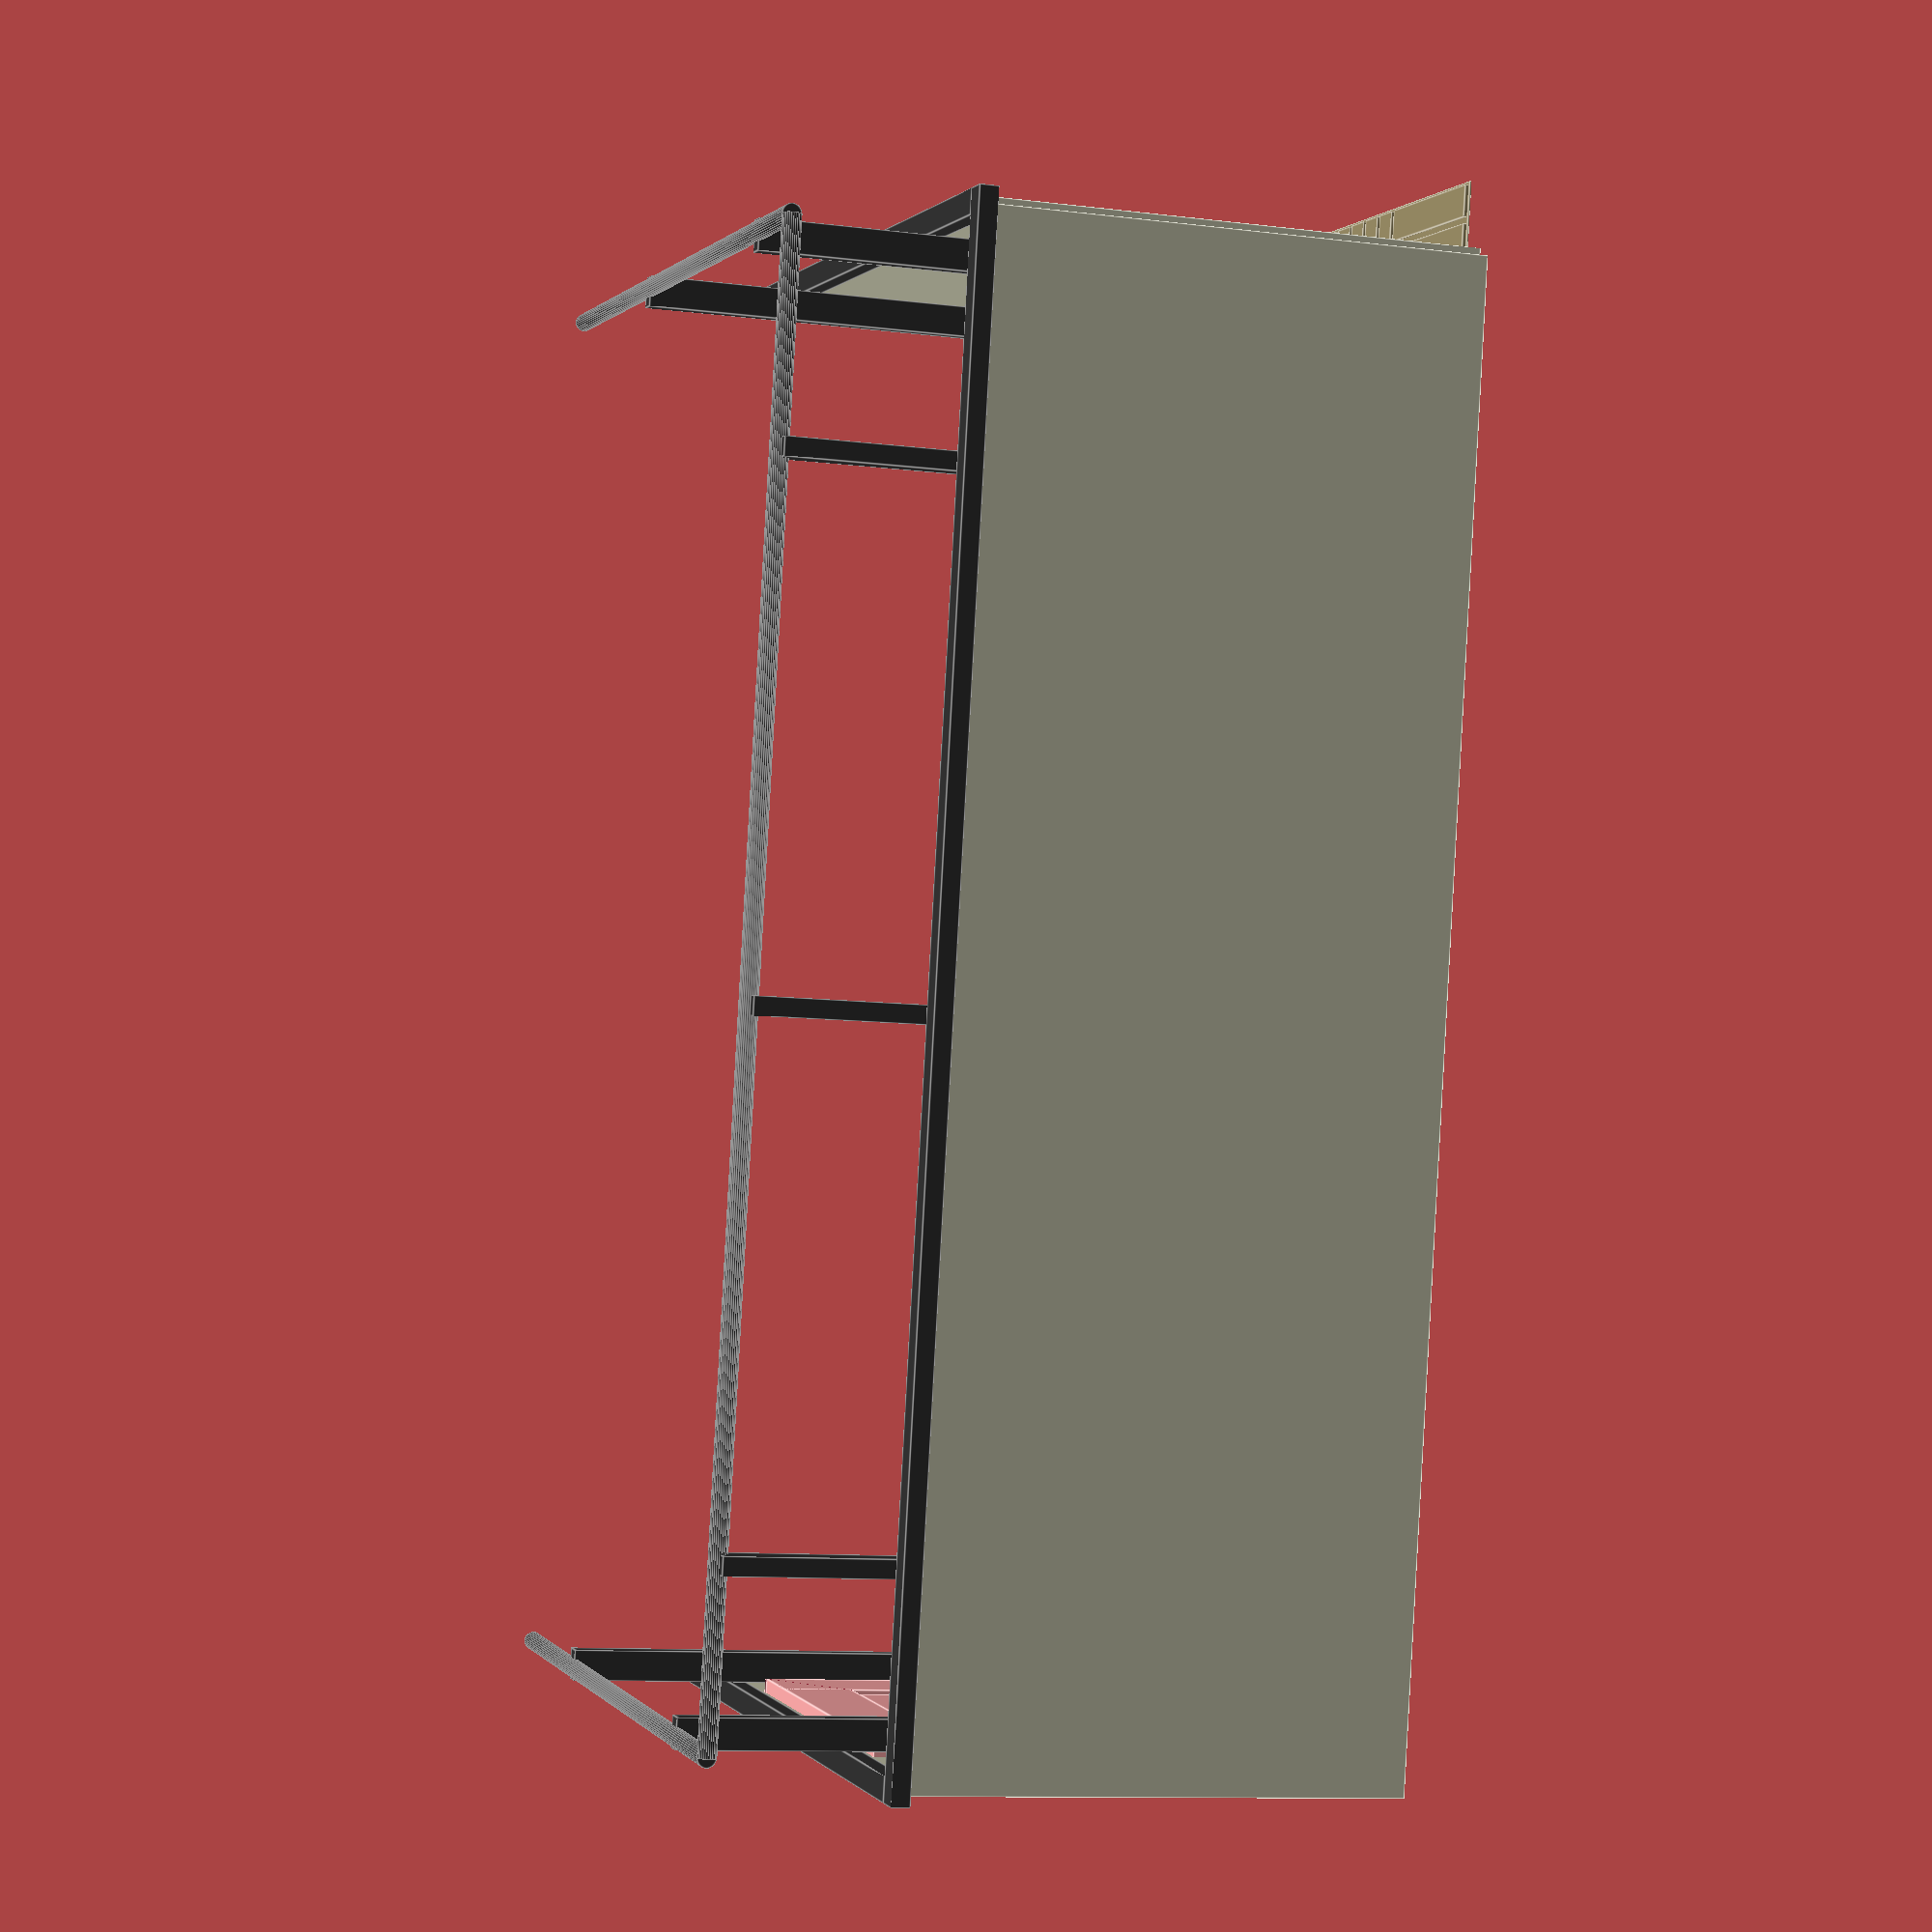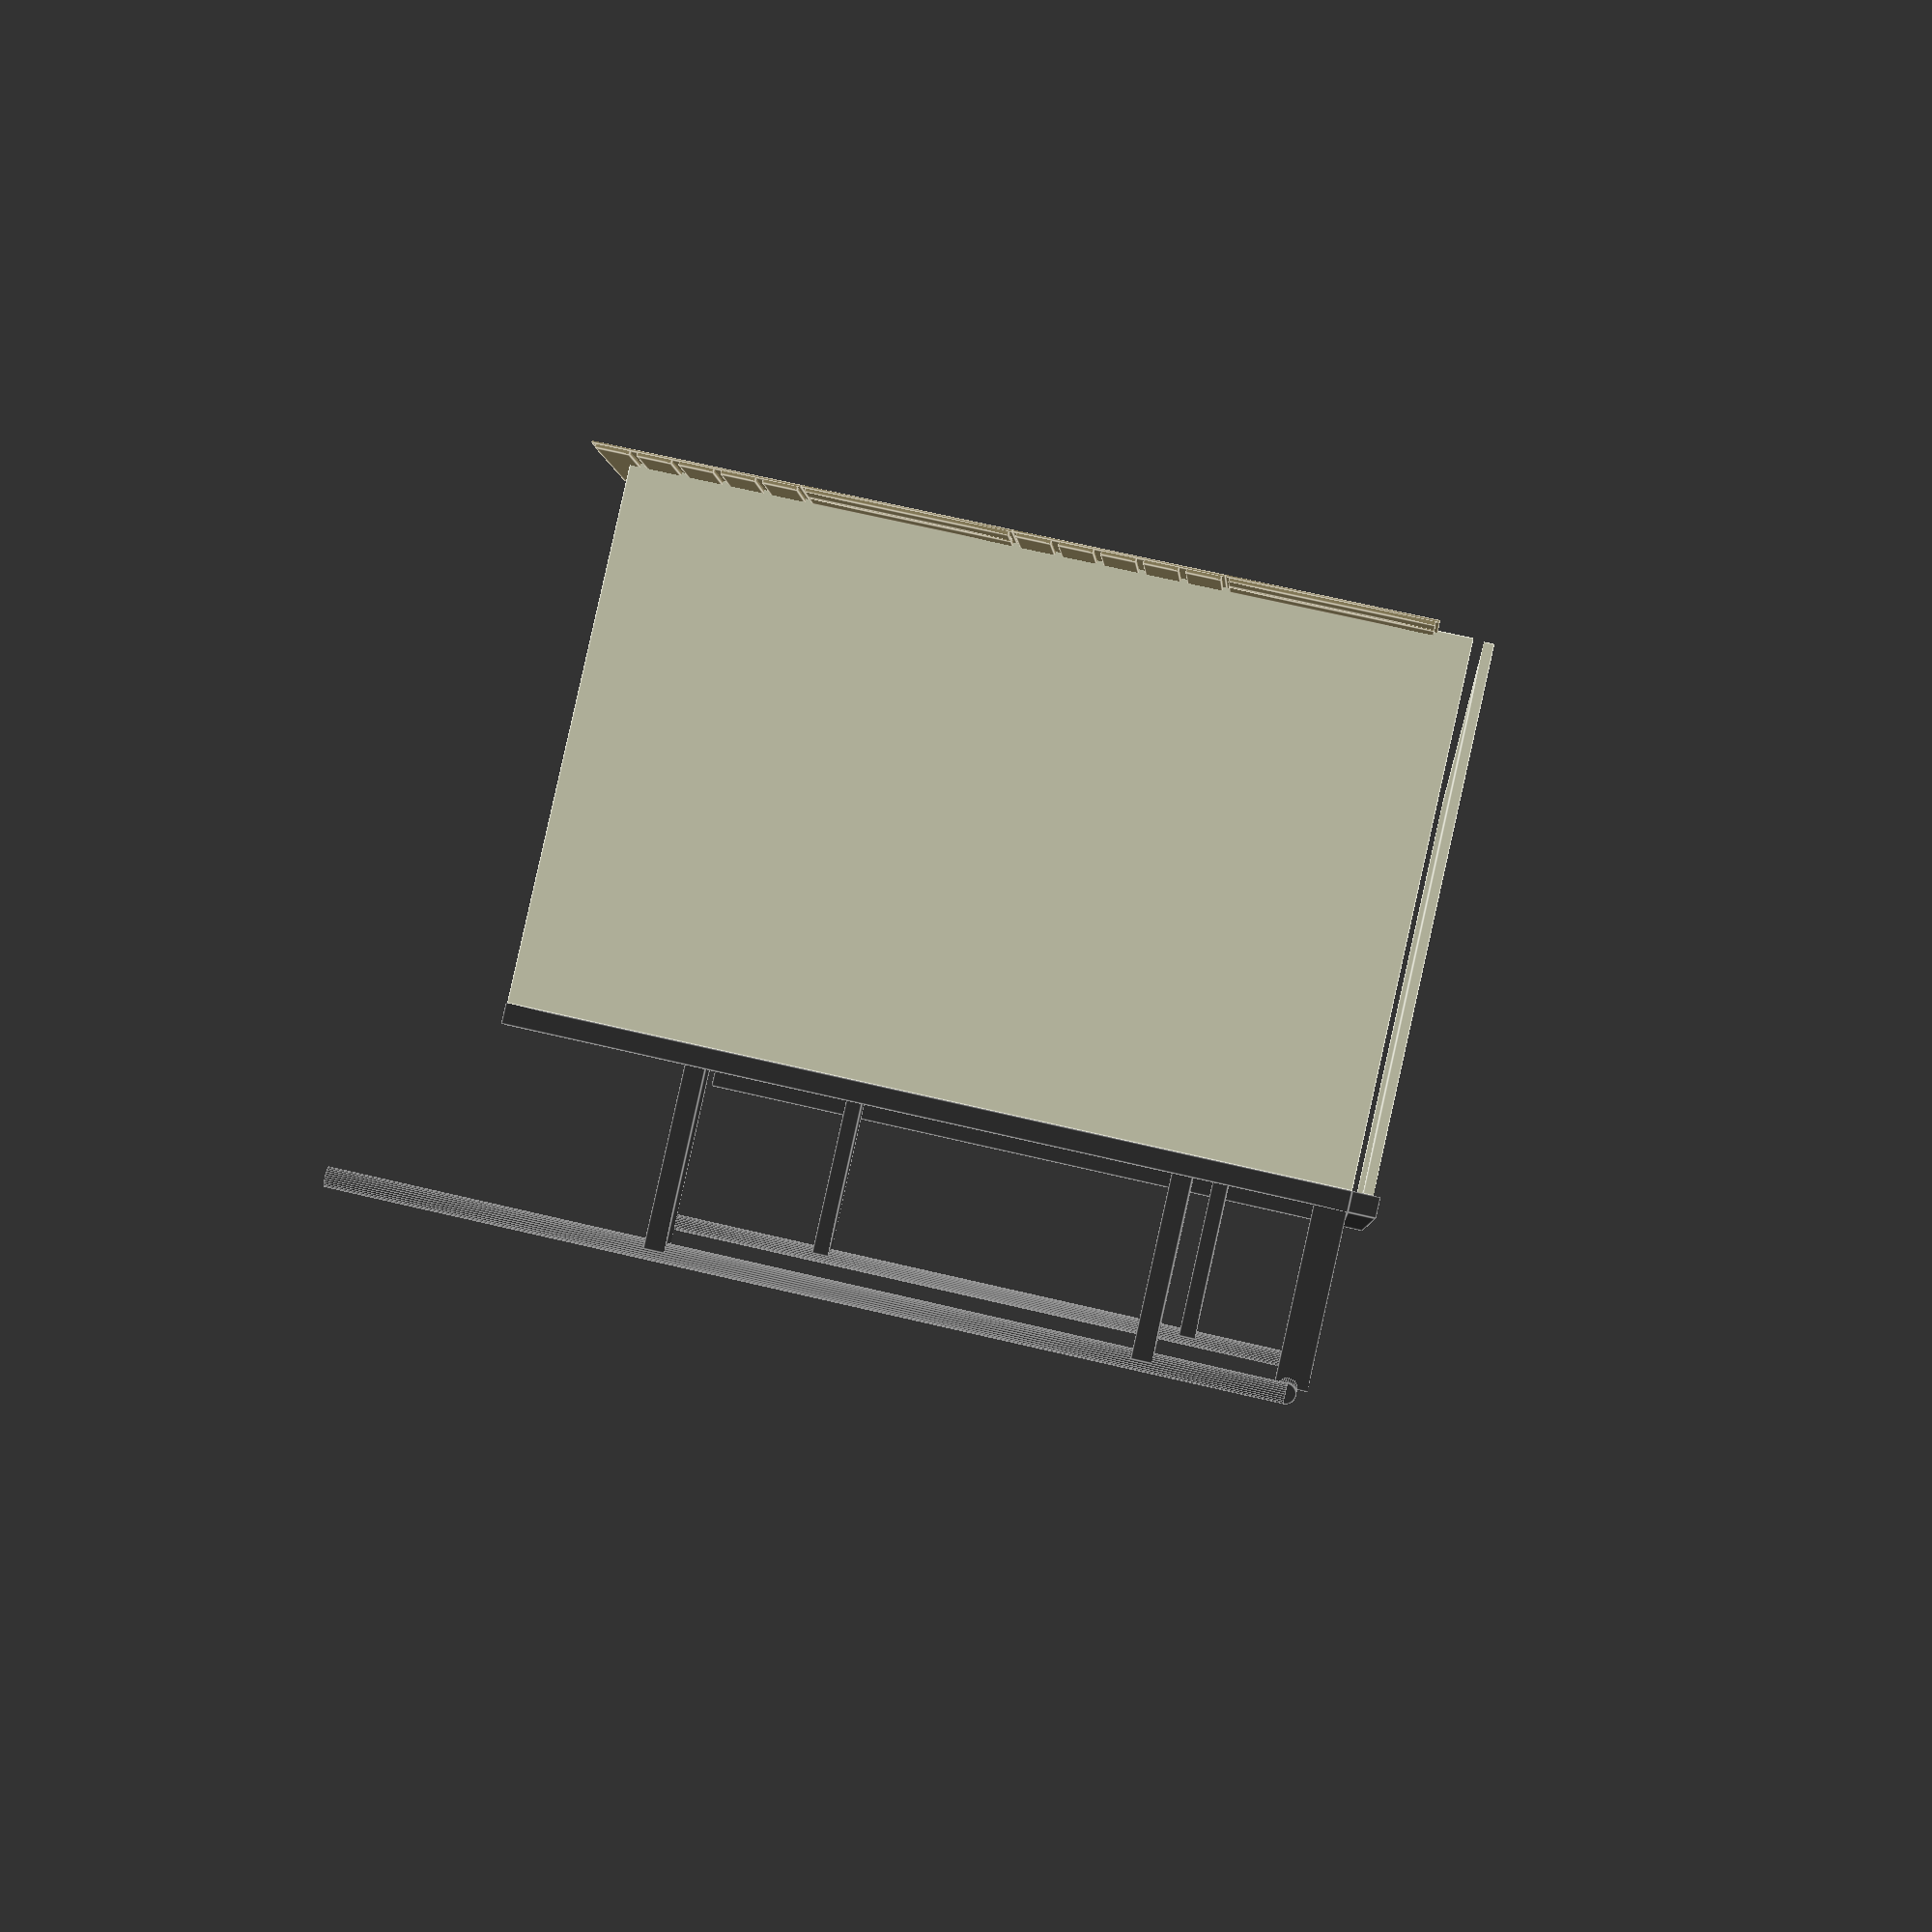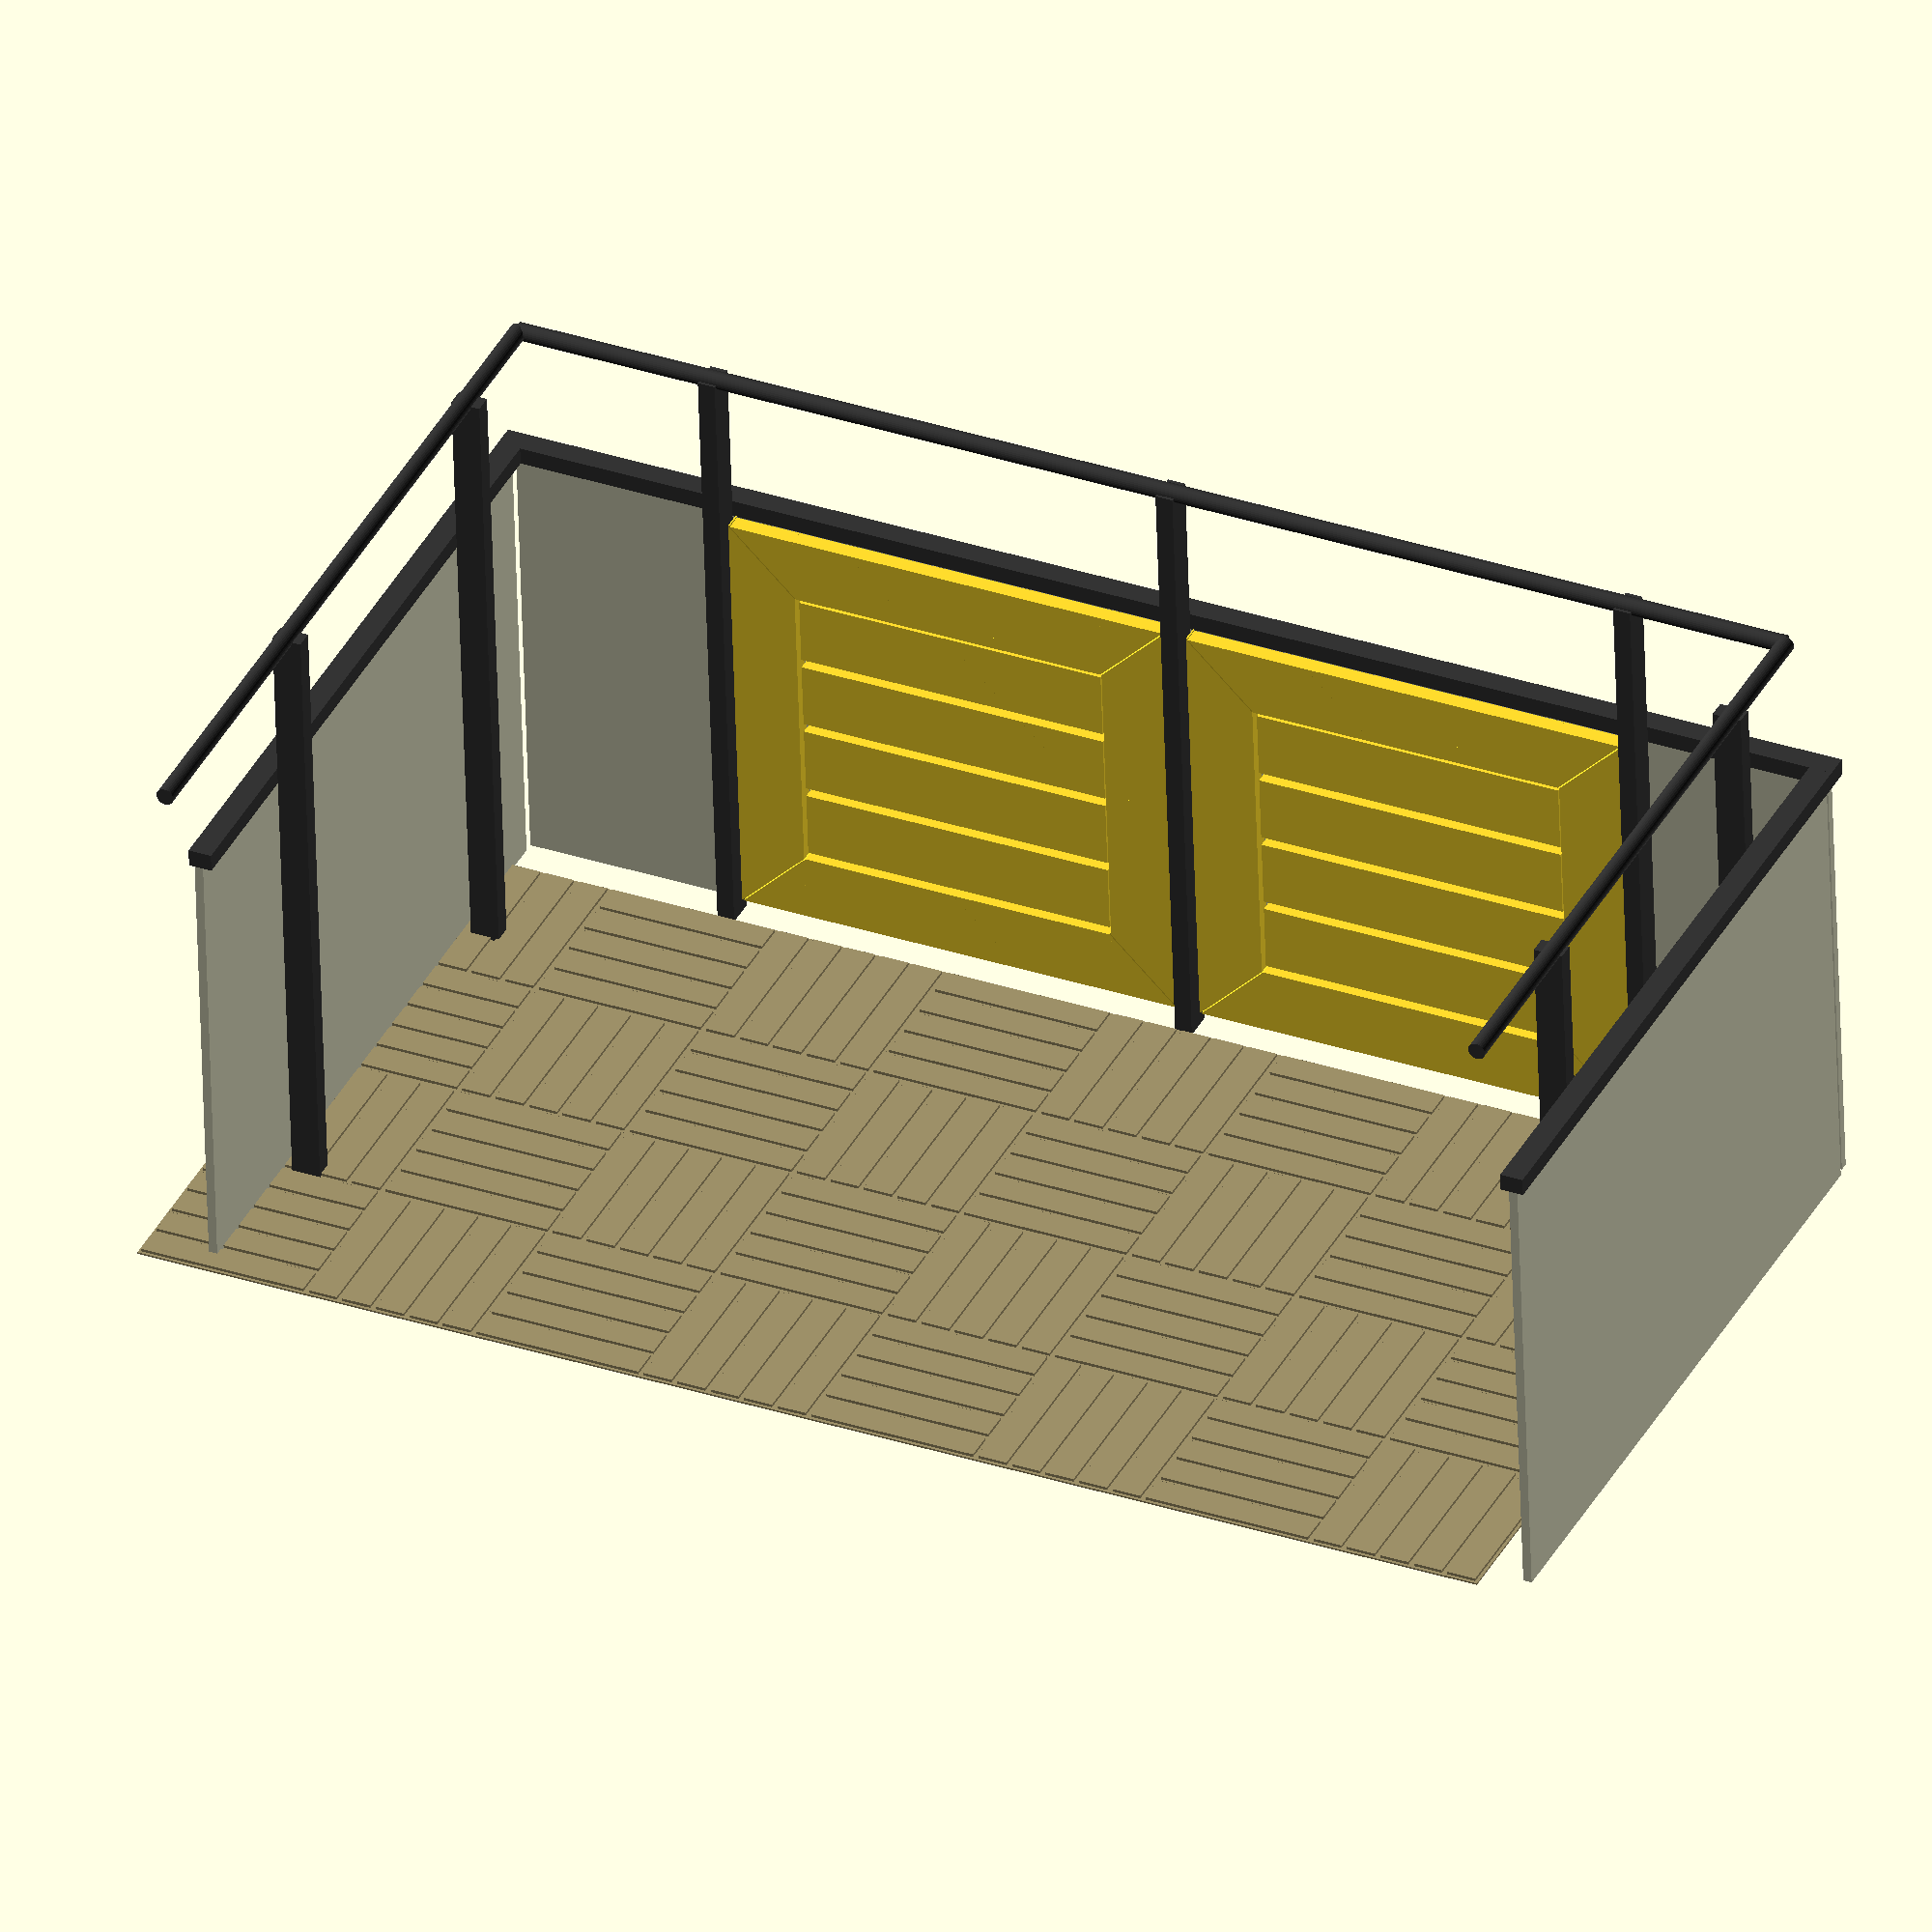
<openscad>
translate([20,910,0])
rotate([0,0,-90])
wall(650);
// translate([20,1200,0])
// rotate([0,0,-90])
// wall(250);

translate([365+820,0,30])
wall(780);
translate([365,0,30])
wall(780);
module wall(width = 2000) {
    gap = 5;
    frame(width);
    translate([0,0,720 - gap + 40])
    mirror([0,0,1])
    frame(width);

    translate([0,0,720 - gap/2 + 40])
    rotate([0,90,0])
    frame(720 + 40);
    translate([width,0,720 - gap/2 + 40])
    mirror([1,0,0])
    rotate([0,90,0])
    frame(720 + 40);

    module frame(width = 10) {
        echo(width);
        difference() {
            cube([width, 28, 120 - gap]);
            translate([0.2 + gap/2, -0.2,0])
            rotate([0,-45,0])
            cube([400, 40, 400]);
            translate([width - 120 - gap/2, -0.2,120])
            rotate([0,45,0])
            cube([400, 40, 400]);
        }
    }

    translate([120,0,125])
    for(i = [0:1:3]){
        translate([0,0,i*(120 + 10)])
        cube([width - 120 * 2, 22, 120 - gap]);
        echo(width - 120 * 2 + 40);
    }
}

color([0.2,0.2,0.2])
bars();
color([0.8,0.8,0.7])
plate();
translate([0,0,786])
color([0.2,0.2,0.2])
topFlat();
translate([60,30,1080])
color([0.2,0.2,0.2])
topBar();
color([0.6,0.55,0.4])
floor();

module floor() {
    translate([390,350,0])
    for(i = [0:1:1]) {
        translate([0,600*i,0])
        for(i = [0:1:3]) {
            translate([600*i,0,0])
            for(i = [0:1:3]) {
                rotate([0,0,90*i])
                tile();
            }
        }
    }
}

module tile() {
    cube([300,300,3]);
    for(i = [0:1:4]) {
        translate([5,5 + 60 * i,0])
        cube([290, 50, 8]);
    }
}

module bars() {
    translate([290 + 40,0,0]) {
        for(i = [0:1:2]) {
            translate([820*i,0,0])
            cube([30,50,1080]);
        }
    }

    translate([2300,0,0]) {
        translate([0,220,0])
        cube([50,30,1080]);
        translate([0,920,0])
        cube([50,30,1080]);
    }
    translate([40,0,0]) {
        translate([0,220,0])
        cube([50,30,1080]);
        translate([0,920,0])
        cube([50,30,1080]);
    }
}

module plate() {
    translate([40-15*2,0,0])
    cube([15, 1210, 786]);
    translate([15,-15,0])
    rotate([0,0,-90])
    cube([15, 2350, 786]);
    translate([2350+15,0,0])
    cube([15, 1210, 786]);
}

module topFlat() {
    cube([40, 1210, 30]);
    rotate([0,0,-90])
    cube([40, 2390, 30]);
    translate([2350, 0, 0])
    cube([40, 1210, 30]);
}

module topBar() {
    rotate([-90,0,0])
    cylinder(r = 15, h = 1210);
    rotate([0,90,0])
    cylinder(r = 15, h = 2270);
    translate([2270,0,0])
    rotate([-90,0,0])
    cylinder(r = 15, h = 1385);
}
</openscad>
<views>
elev=10.4 azim=280.5 roll=72.5 proj=p view=edges
elev=92.6 azim=85.7 roll=167.4 proj=p view=edges
elev=53.7 azim=204.6 roll=1.7 proj=o view=solid
</views>
